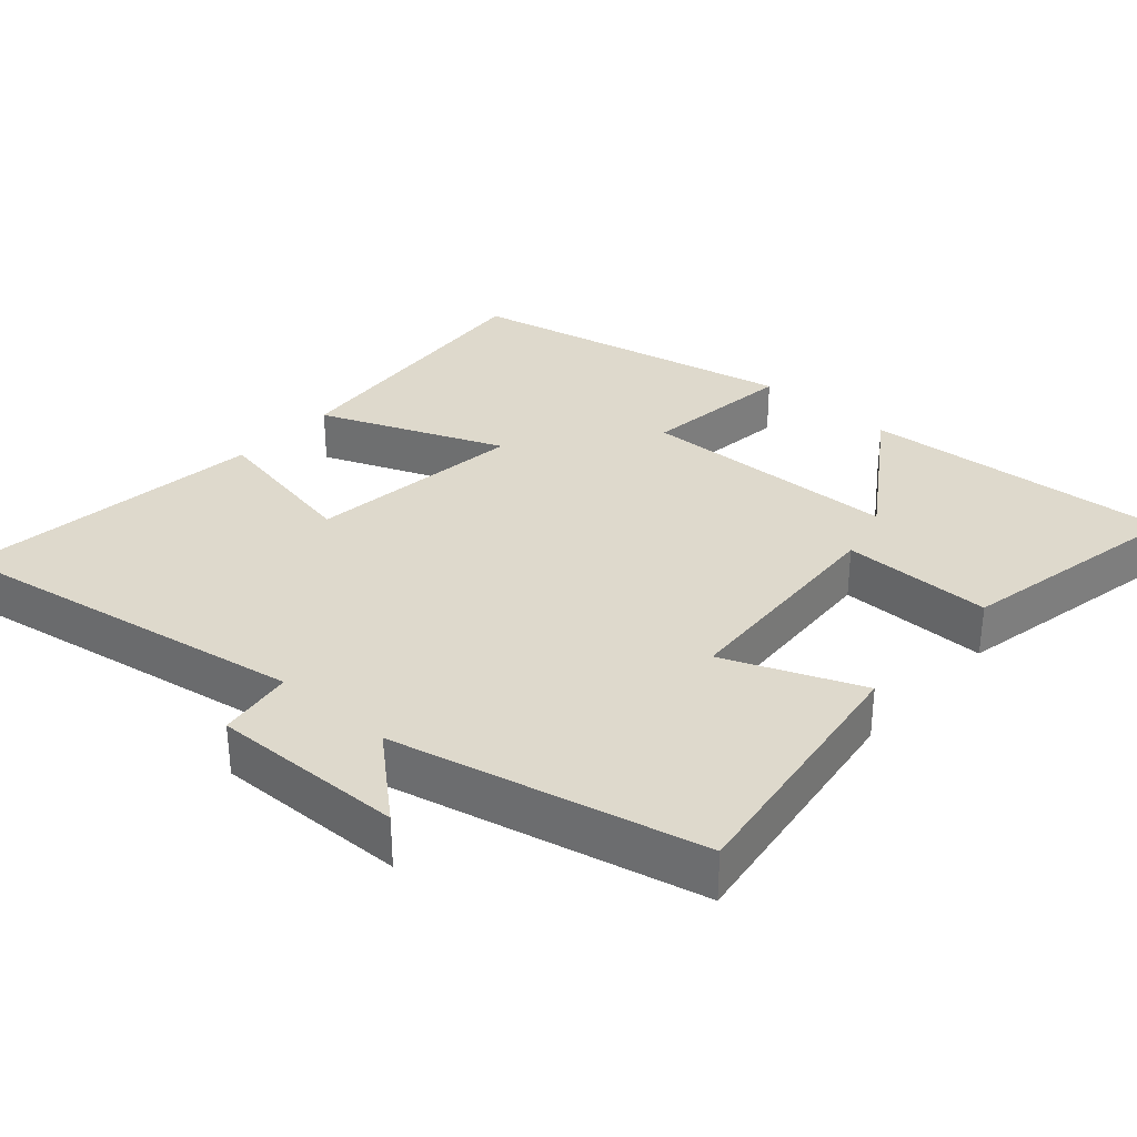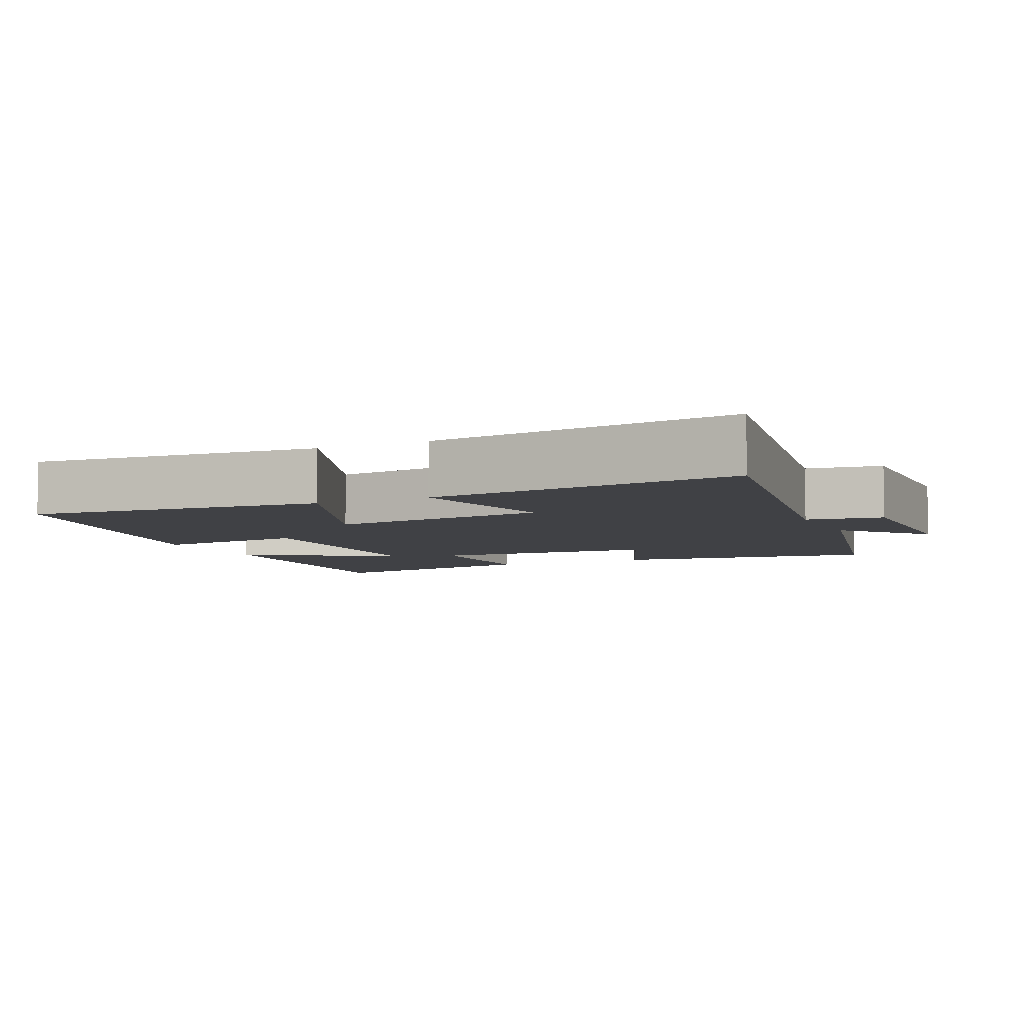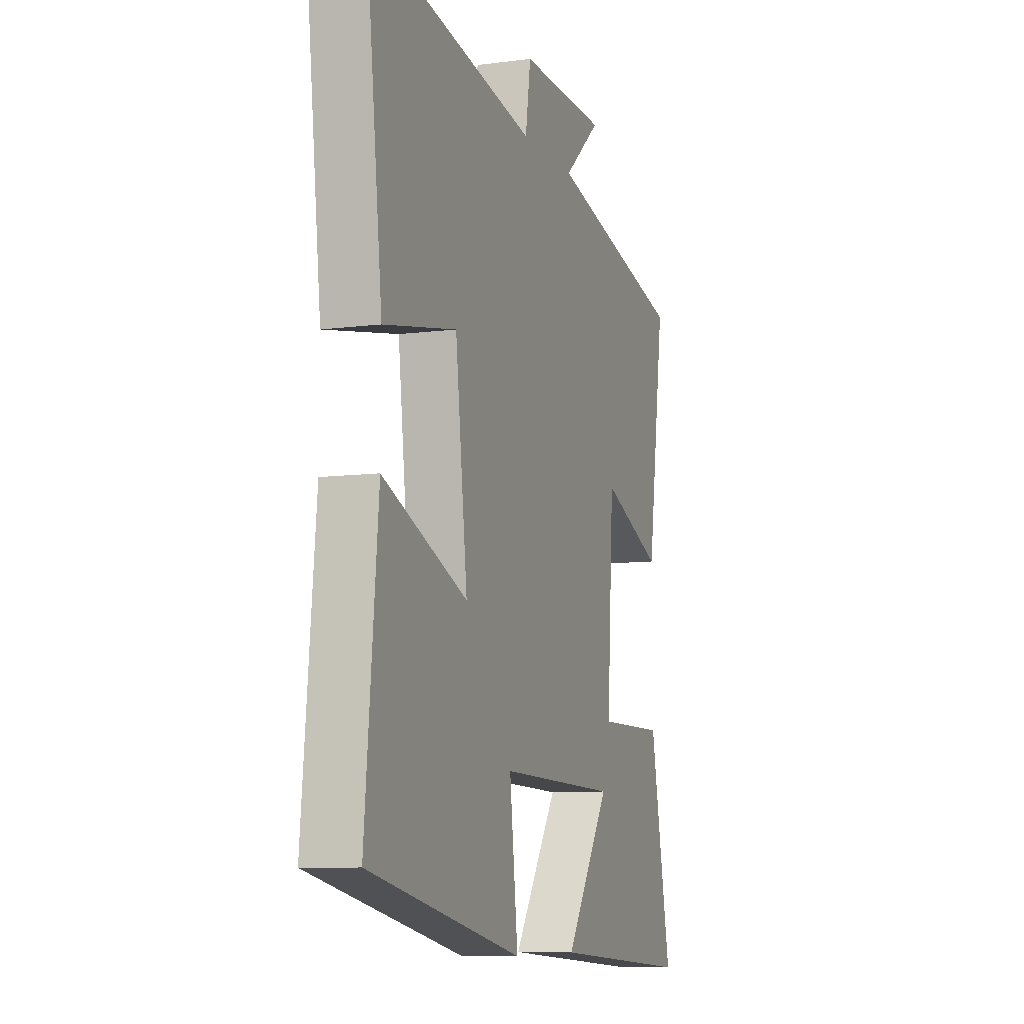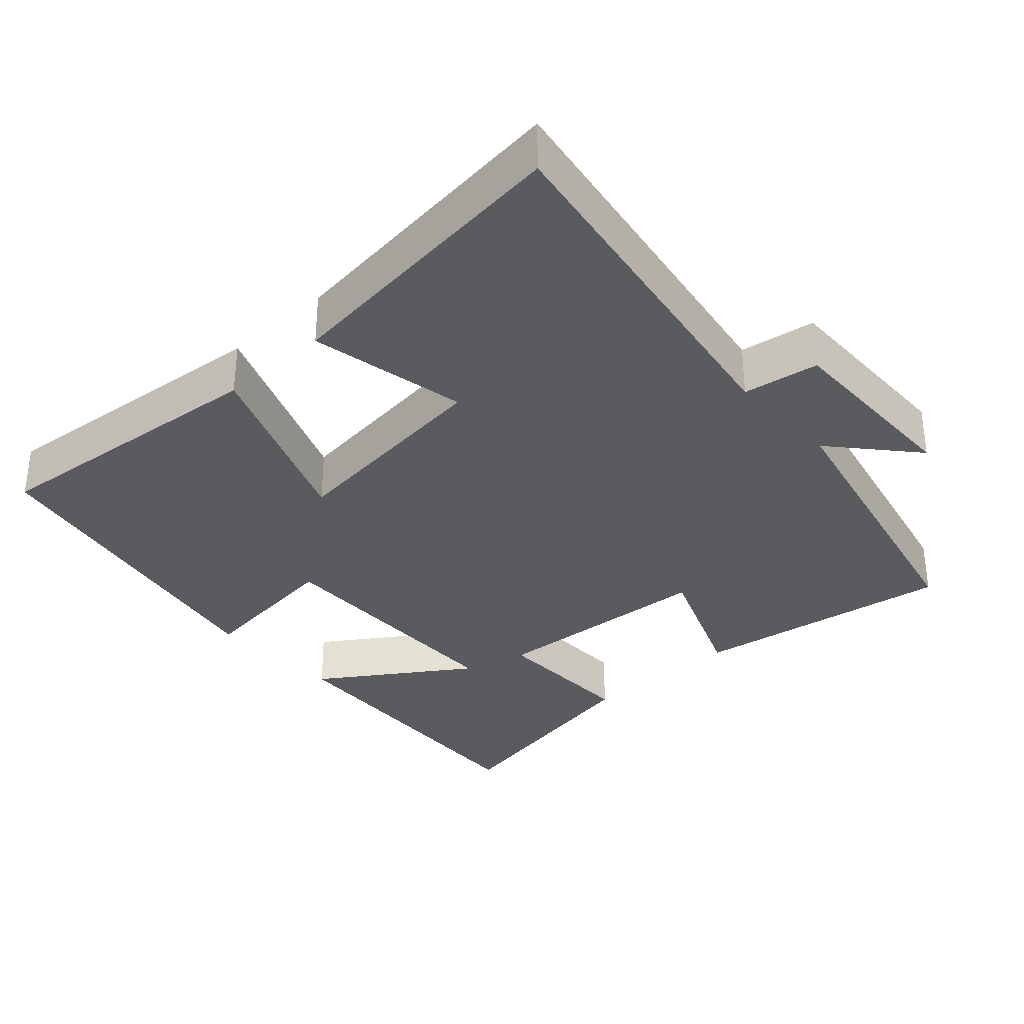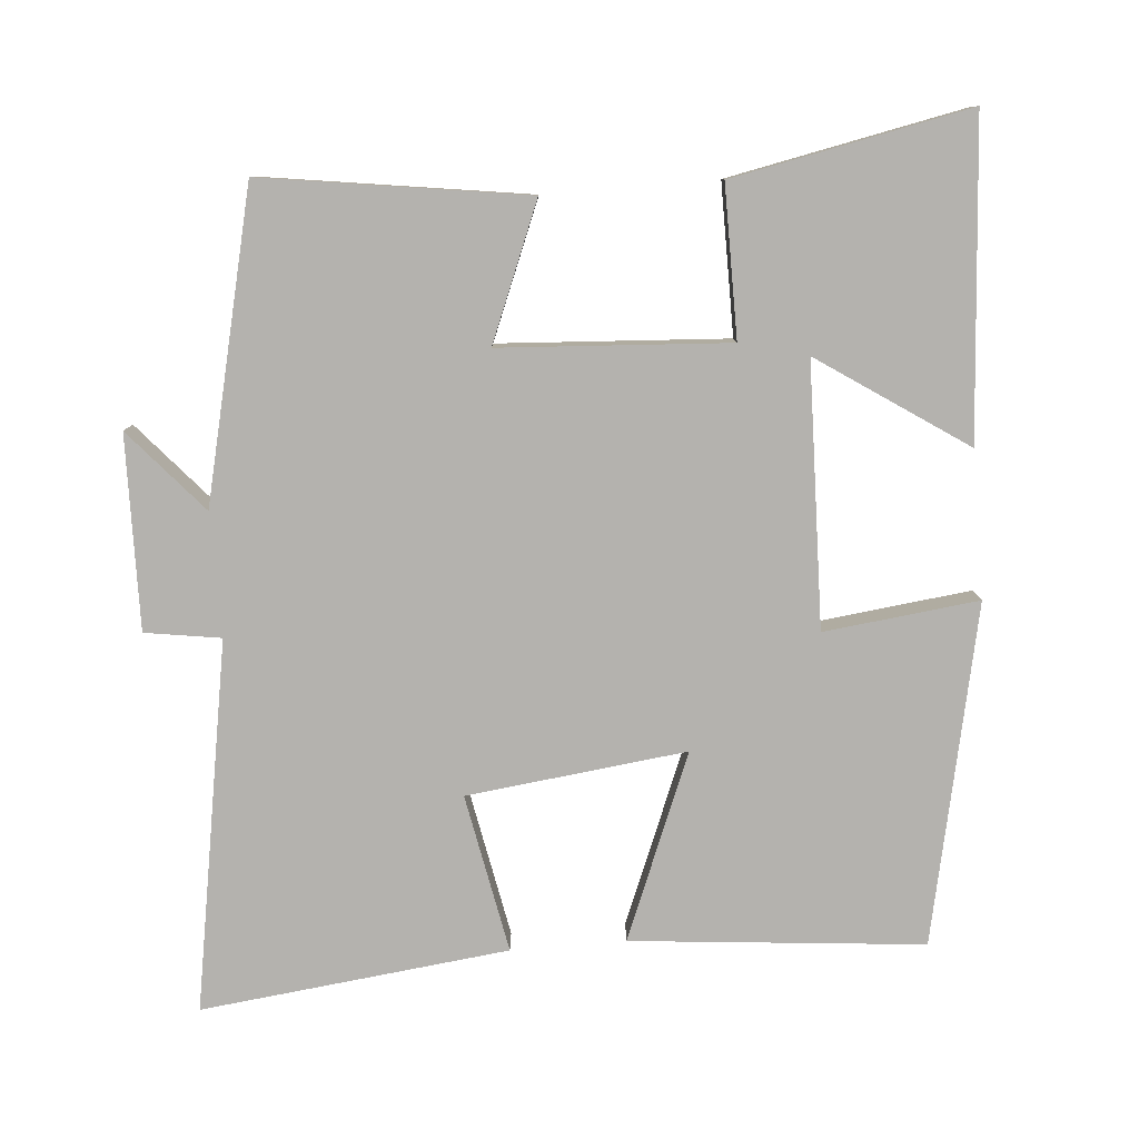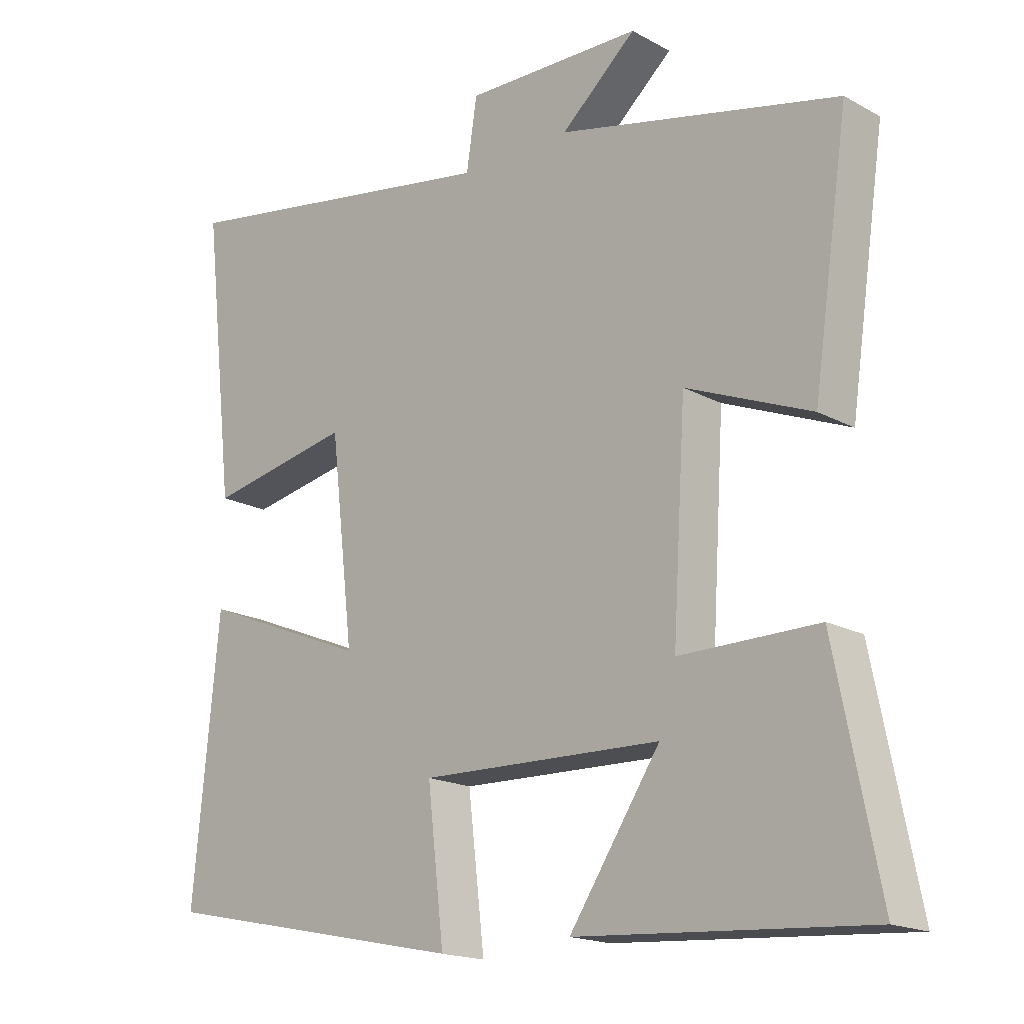
<metadata>
{"format":"obj","ext":"obj","renderer":"f3d","projection":"perspective","resolution":1024,"background":"white","views":[{"elev":32.1,"azim":41.8,"up":"+Y"},{"elev":-5.9,"azim":-65.0,"up":"+Y"},{"elev":-8.7,"azim":-70.5,"up":"+Z"},{"elev":-32.9,"azim":-47.5,"up":"+Y"},{"elev":-79.8,"azim":94.8,"up":"+Y"},{"elev":-17.8,"azim":43.3,"up":"+Z"}]}
</metadata>
<code>
v -0.549 0.07 0.588
v -0.039 0.07 0.5
v -0.023 0.07 0.605
v 0.245 0.07 0.599
v 0.131 0.07 0.5
v 0.554 0.07 0.401
v 0.5 0.07 0.036
v 0.312 0.07 0.113
v 0.292 0.07 -0.203
v 0.5 0.07 -0.202
v 0.565 0.07 -0.53
v 0.13 0.07 -0.5
v 0.267 0.07 -0.296
v -0.097 0.07 -0.286
v -0.072 0.07 -0.5
v -0.539 0.07 -0.402
v -0.5 0.07 0.003
v -0.244 0.07 -0.101
v -0.28 0.07 0.203
v -0.5 0.07 0.161
v -0.549 0 0.588
v -0.039 0 0.5
v -0.023 0 0.605
v 0.245 0 0.599
v 0.131 0 0.5
v 0.554 0 0.401
v 0.5 0 0.036
v 0.312 0 0.113
v 0.292 0 -0.203
v 0.5 0 -0.202
v 0.565 0 -0.53
v 0.13 0 -0.5
v 0.267 0 -0.296
v -0.097 0 -0.286
v -0.072 0 -0.5
v -0.539 0 -0.402
v -0.5 0 0.003
v -0.244 0 -0.101
v -0.28 0 0.203
v -0.5 0 0.161
f 19 20 1 2
f 18 19 2
f 16 17 18
f 15 16 18
f 14 15 18
f 13 14 18 2
f 10 11 12 13
f 9 10 13
f 13 2 3
f 9 13 3
f 8 9 3
f 5 6 7 8
f 5 8 3
f 3 4 5
f 22 21 40 39
f 22 39 38
f 38 37 36
f 38 36 35
f 38 35 34
f 22 38 34 33
f 33 32 31 30
f 33 30 29
f 23 22 33
f 23 33 29
f 23 29 28
f 28 27 26 25
f 23 28 25
f 25 24 23
f 1 21 22 2
f 2 22 23 3
f 3 23 24 4
f 4 24 25 5
f 5 25 26 6
f 6 26 27 7
f 7 27 28 8
f 8 28 29 9
f 9 29 30 10
f 10 30 31 11
f 11 31 32 12
f 12 32 33 13
f 13 33 34 14
f 14 34 35 15
f 15 35 36 16
f 16 36 37 17
f 17 37 38 18
f 18 38 39 19
f 19 39 40 20
f 20 40 21 1

</code>
